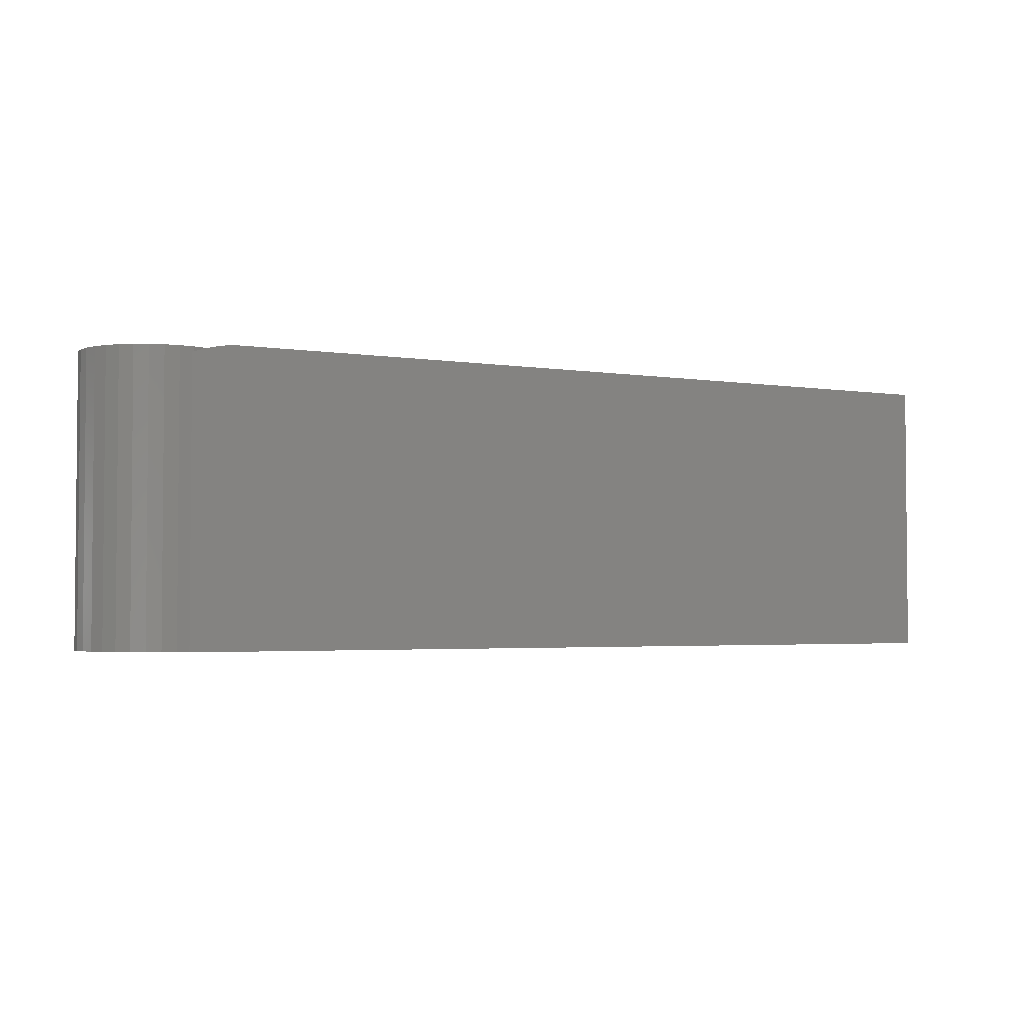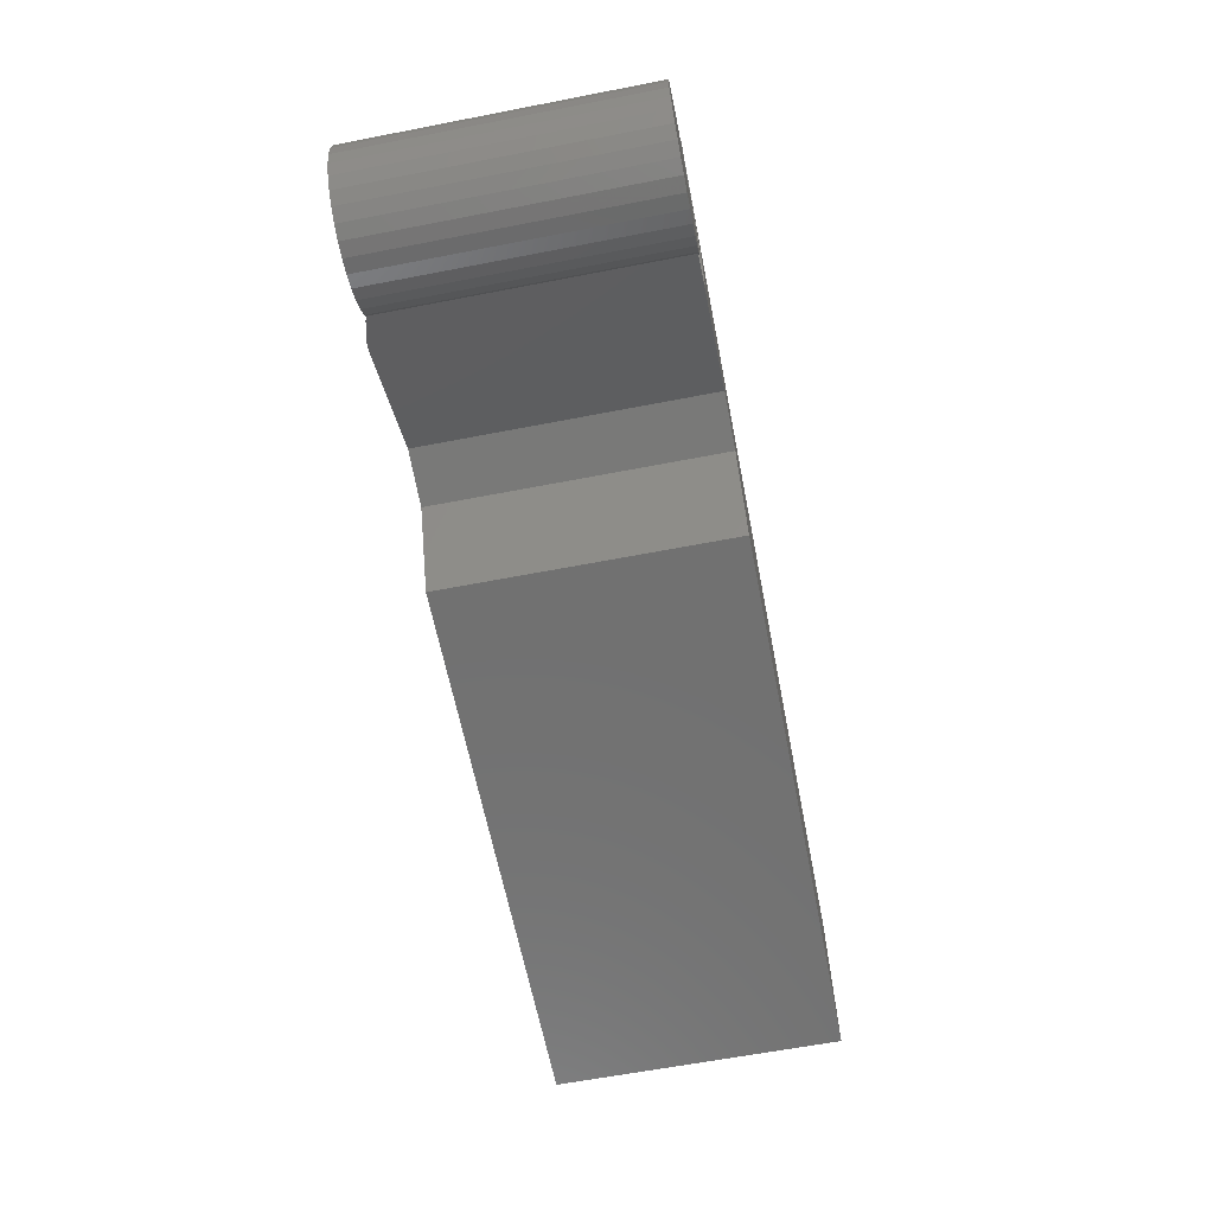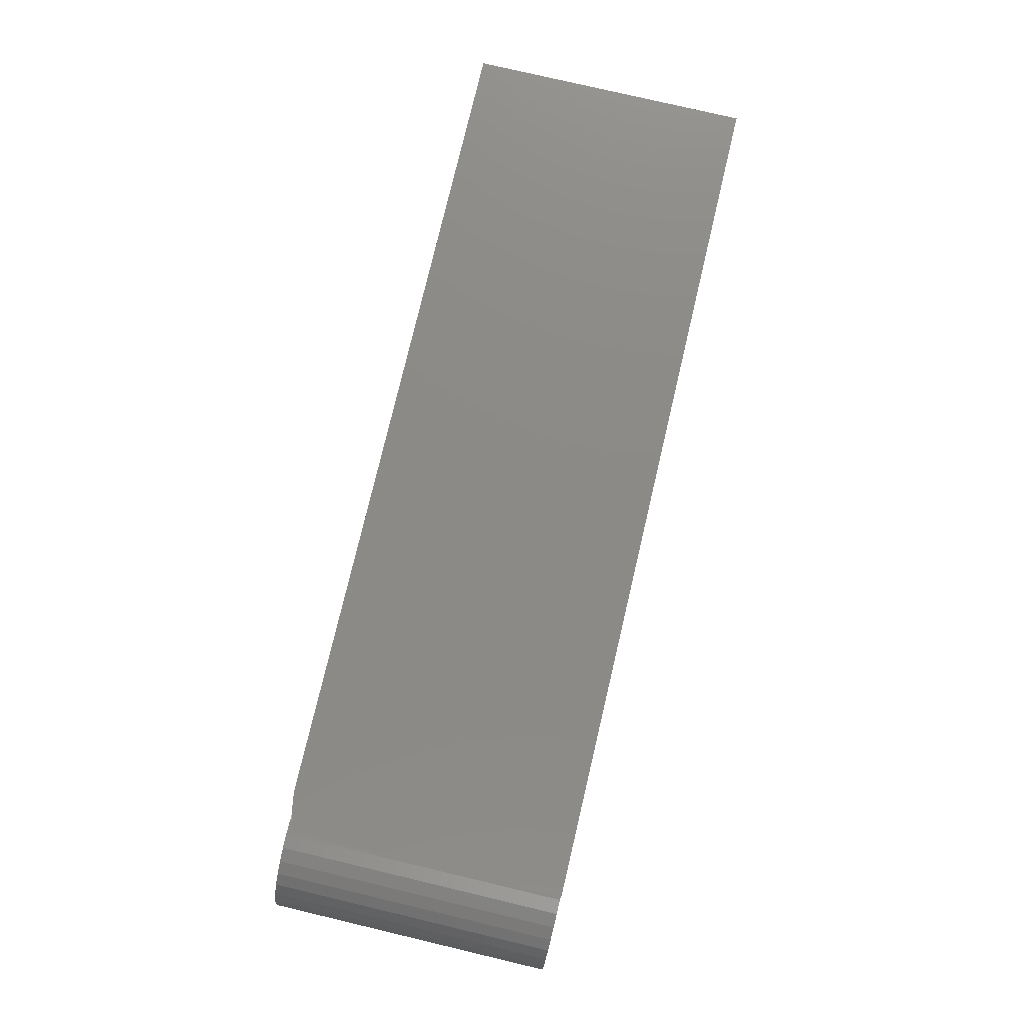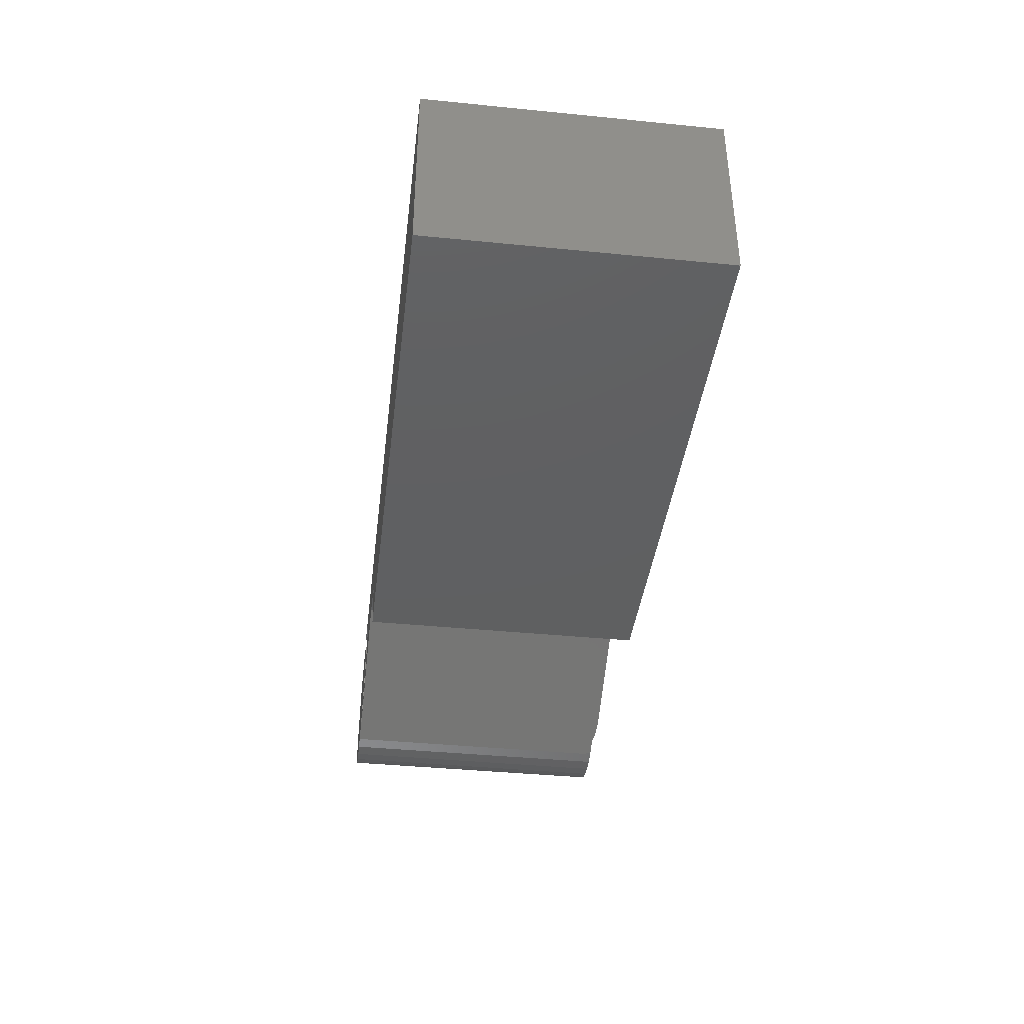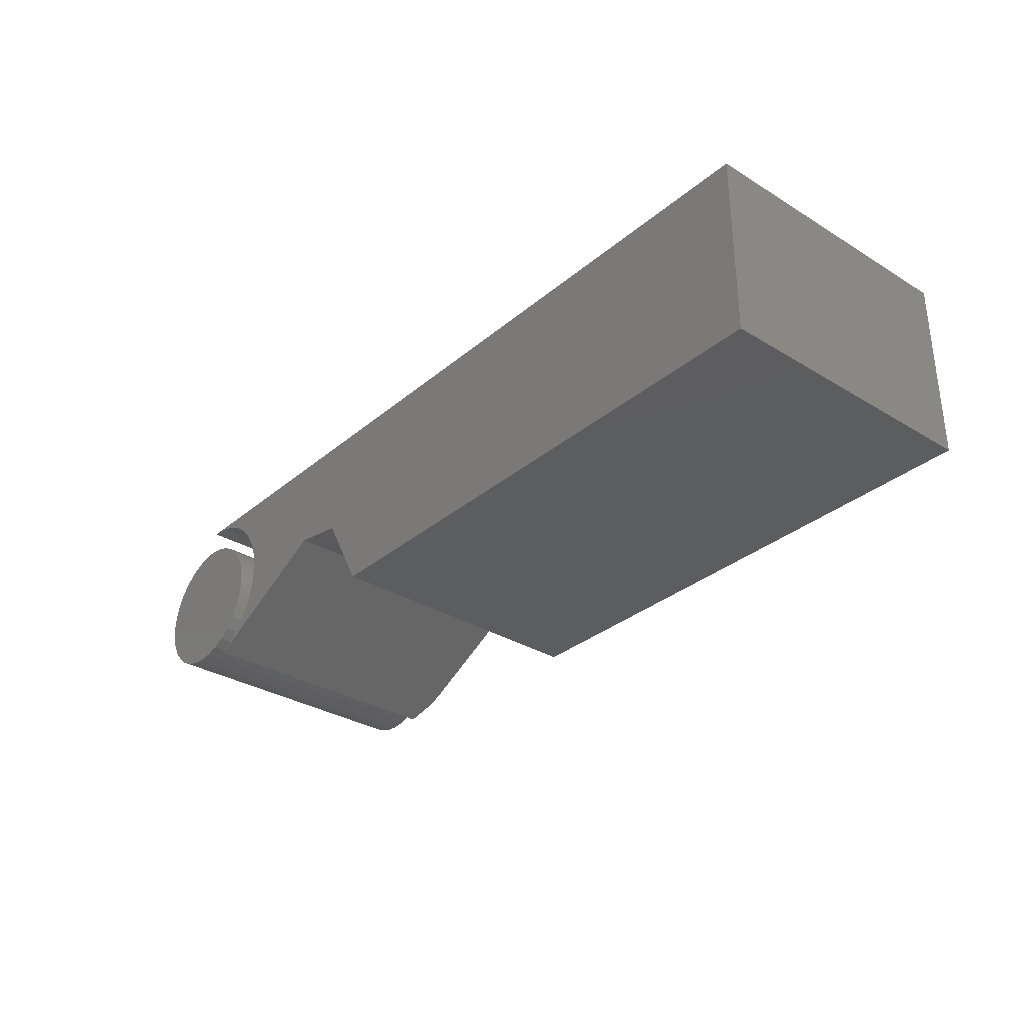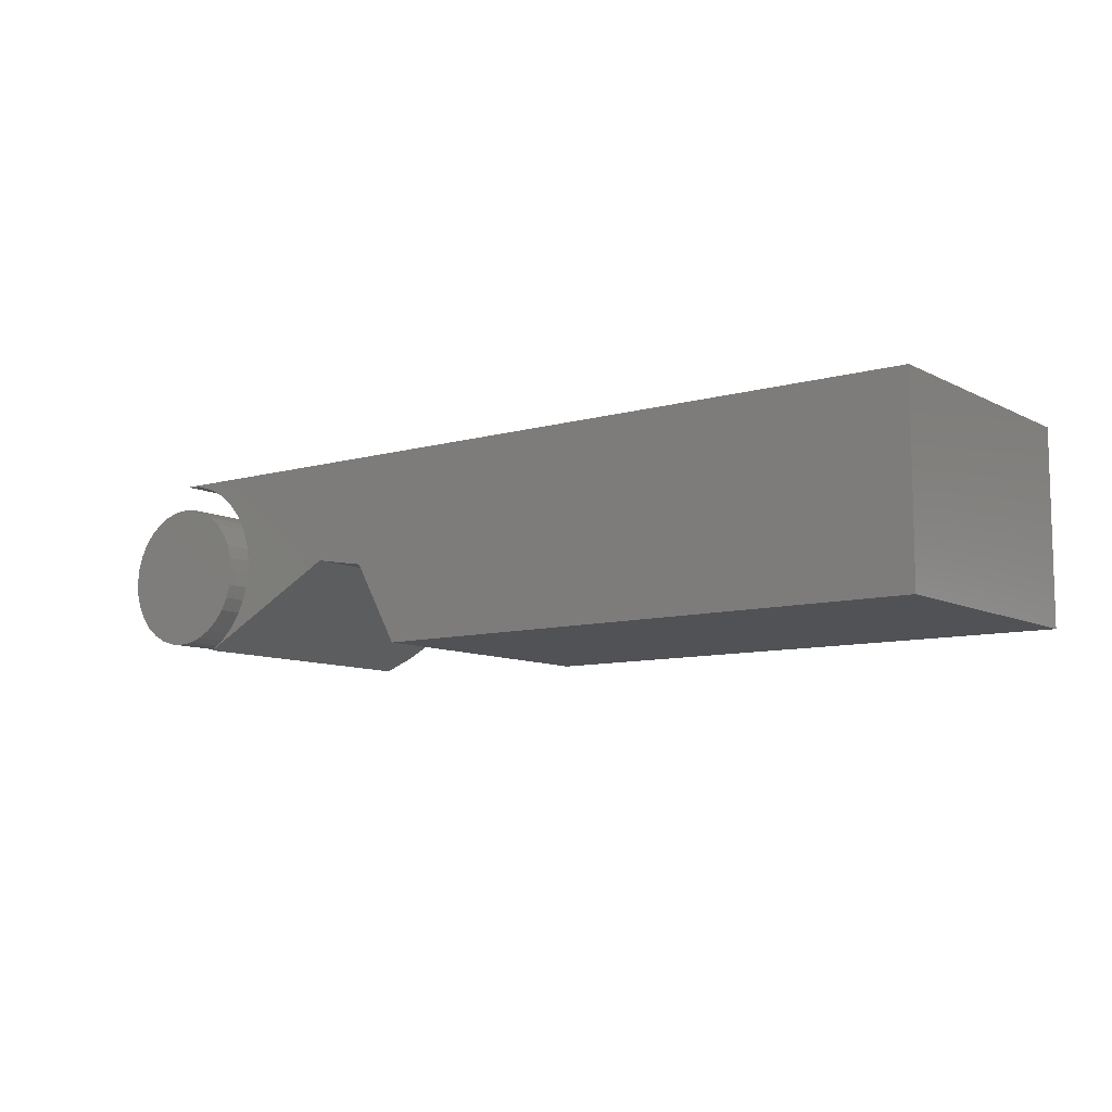
<metadata>
{"format":"stl","ext":"stl","renderer":"f3d","projection":"perspective","resolution":1024,"background":"white","views":[{"elev":-3.0,"azim":-29.1,"up":"+Y"},{"elev":-62.7,"azim":-78.9,"up":"+Z"},{"elev":77.7,"azim":-76.7,"up":"+Z"},{"elev":-40.0,"azim":83.0,"up":"+Z"},{"elev":-32.0,"azim":49.4,"up":"+Z"},{"elev":-9.2,"azim":36.9,"up":"+Z"}]}
</metadata>
<code>
# stl→obj: 149 verts, 290 faces
v -0.003043 0.25 0.0639
v 0.009423 0.25 0.06267
v -0.01551 0.25 0.06267
v -0.0275 0.25 0.05903
v 0.02141 0.25 0.05903
v -0.03854 0.25 0.05313
v 0.03246 0.25 0.05313
v -0.04823 0.25 0.04518
v 0.04214 0.25 0.04518
v -0.05617 0.25 0.0355
v 0.05009 0.25 0.0355
v 0.04214 0.25 -0.04518
v -0.04823 0.25 -0.04518
v 0.05009 0.25 -0.0355
v -0.03854 0.25 -0.05313
v 0.03246 0.25 -0.05313
v -0.0275 0.25 -0.05903
v 0.02141 0.25 -0.05903
v -0.01551 0.25 -0.06267
v 0.009423 0.25 -0.06267
v -0.003043 0.25 -0.0639
v -0.05617 0.25 -0.0355
v -0.06208 0.25 -0.02445
v 0.05599 0.25 -0.02445
v -0.06571 0.25 -0.01247
v 0.05963 0.25 -0.01247
v -0.06694 0.25 6.662e-18
v 0.06086 0.25 -8.988e-18
v -0.06571 0.25 0.01247
v 0.05963 0.25 0.01247
v -0.06208 0.25 0.02445
v 0.05599 0.25 0.02445
v -0.01551 -6.92e-19 0.06267
v 0.009423 6.92e-19 0.06267
v -0.003043 4.344e-34 0.0639
v -0.0275 -1.357e-18 0.05903
v 0.02141 1.357e-18 0.05903
v -0.03854 -1.971e-18 0.05313
v 0.03246 1.971e-18 0.05313
v -0.04823 -2.508e-18 0.04518
v 0.04214 2.508e-18 0.04518
v -0.05617 -2.949e-18 0.0355
v 0.05009 2.949e-18 0.0355
v 0.05009 2.949e-18 -0.0355
v -0.04823 -2.508e-18 -0.04518
v 0.04214 2.508e-18 -0.04518
v -0.03854 -1.971e-18 -0.05313
v 0.03246 1.971e-18 -0.05313
v -0.0275 -1.357e-18 -0.05903
v 0.02141 1.357e-18 -0.05903
v -0.01551 -6.92e-19 -0.06267
v 0.009423 6.92e-19 -0.06267
v -0.003043 -4.019e-33 -0.0639
v 0.05599 3.277e-18 0.02445
v -0.06208 -3.277e-18 0.02445
v 0.05963 3.479e-18 0.01247
v -0.06571 -3.479e-18 0.01247
v 0.06086 3.547e-18 -8.988e-18
v -0.06694 -3.547e-18 6.662e-18
v 0.05963 3.479e-18 -0.01247
v -0.06571 -3.479e-18 -0.01247
v 0.05599 3.277e-18 -0.02445
v -0.06208 -3.277e-18 -0.02445
v -0.05617 -2.949e-18 -0.0355
v 0.2605 0.25 -0.07985
v 0.2211 0.25 -0.008799
v 0.75 0.25 -0.07985
v 0.1737 0.25 -0.0009046
v 0.07195 0.25 -0.05476
v 0.08106 0.25 -0.04077
v 0.08747 0.25 -0.02536
v 0.09099 0.25 -0.009039
v 0.09149 0.25 0.00765
v 0.08896 0.25 0.02415
v 0.08348 0.25 0.03992
v 0.75 0.25 0.08594
v 0.07523 0.25 0.05444
v 0.06448 0.25 0.06721
v 0.0516 0.25 0.07783
v 0.037 0.25 0.08594
v 0.08135 0.2422 0.02239
v 0.07606 1.96e-18 0.03735
v 0.07606 0.2422 0.03735
v 0.06806 2.72e-18 0.05104
v 0.06806 0.2422 0.05104
v 0.05762 3.383e-18 0.06298
v 0.05762 0.2422 0.06298
v 0.04512 3.924e-18 0.07274
v 0.04512 0.2422 0.07274
v 0.03101 4.326e-18 0.07998
v 0.03101 0.2422 0.07998
v 0.01579 4.573e-18 0.08443
v 0.01579 0.2422 0.08443
v 1.41e-18 4.657e-18 0.08594
v 1.41e-18 0.2422 0.08594
v 0.08135 1.129e-18 0.02239
v 0.08372 0.2422 0.006712
v 0.08372 2.59e-19 0.006712
v 0.0831 0.2422 -0.009136
v 0.0831 -6.208e-19 -0.009136
v 0.07951 0.2422 -0.02458
v 0.07951 -1.478e-18 -0.02458
v 0.07308 0.2422 -0.03908
v 0.07308 -2.283e-18 -0.03908
v 0.06403 0.2422 -0.05211
v 0.06403 -3.006e-18 -0.05211
v 0.0527 0.2422 -0.0632
v 0.0527 -3.622e-18 -0.0632
v 0.03947 0.2422 -0.07196
v 0.03947 -4.108e-18 -0.07196
v 0.75 -2.549e-33 0.08594
v 0.03397 0.2499 0.08594
v 0.02311 0.2484 0.08594
v 0.01607 0.2468 0.08594
v 0.1737 -4.821e-18 -0.0009046
v 0.04341 0.2436 -0.06987
v 0.0604 0.2486 -0.06088
v 0.08177 0.2498 0.03999
v 0.03107 0.2437 0.08012
v 0.0328 0.2494 0.08446
v 0.0323 0.2487 0.08321
v 0.03186 0.2477 0.08211
v 0.0159 0.2452 0.08502
v 0.01582 0.2437 0.08458
v 0.03123 0.2452 0.08053
v 0.0315 0.2465 0.0812
v 0.08387 0.2437 0.00672
v 0.08432 0.2452 0.006745
v 0.08504 0.2465 0.006785
v 0.08601 0.2477 0.006839
v 0.08719 0.2487 0.006905
v 0.08854 0.2494 0.00698
v 0.09 0.2498 0.007061
v 0.08044 0.2494 0.03938
v 0.07921 0.2487 0.03881
v 0.07814 0.2477 0.03831
v 0.07726 0.2465 0.0379
v 0.0766 0.2452 0.0376
v 0.0762 0.2437 0.03741
v 0.08745 0.2498 0.02392
v 0.08603 0.2494 0.02356
v 0.08472 0.2487 0.02324
v 0.08357 0.2477 0.02295
v 0.08263 0.2465 0.02271
v 0.08192 0.2452 0.02254
v 0.08149 0.2437 0.02243
v 0.75 -9.203e-18 -0.07985
v 0.2211 -5.259e-18 -0.008799
v 0.2605 -9.203e-18 -0.07985
f 1 2 3
f 4 3 2
f 5 4 2
f 6 4 5
f 7 6 5
f 8 6 7
f 9 8 7
f 10 8 9
f 11 10 9
f 12 13 14
f 15 13 12
f 16 15 12
f 17 15 16
f 18 17 16
f 19 17 18
f 20 19 18
f 21 19 20
f 13 22 14
f 14 22 23
f 14 23 24
f 24 23 25
f 24 25 26
f 26 25 27
f 26 27 28
f 28 27 29
f 28 29 30
f 30 29 31
f 30 31 32
f 32 31 10
f 32 10 11
f 33 34 35
f 34 33 36
f 34 36 37
f 37 36 38
f 37 38 39
f 39 38 40
f 39 40 41
f 41 40 42
f 41 42 43
f 44 45 46
f 46 45 47
f 46 47 48
f 48 47 49
f 48 49 50
f 50 49 51
f 50 51 52
f 52 51 53
f 43 42 54
f 54 42 55
f 54 55 56
f 56 55 57
f 56 57 58
f 58 57 59
f 58 59 60
f 60 59 61
f 60 61 62
f 62 61 63
f 62 63 44
f 44 63 64
f 44 64 45
f 28 58 26
f 26 58 60
f 26 60 24
f 24 60 62
f 24 62 14
f 14 62 44
f 14 44 12
f 12 44 46
f 12 46 16
f 16 46 48
f 16 48 18
f 18 48 50
f 18 50 20
f 20 50 52
f 20 52 21
f 21 52 53
f 21 53 19
f 19 53 51
f 19 51 17
f 17 51 49
f 17 49 15
f 15 49 47
f 15 47 13
f 13 47 45
f 13 45 22
f 22 45 64
f 22 64 23
f 23 64 63
f 23 63 25
f 25 63 61
f 25 61 27
f 27 61 59
f 27 59 29
f 29 59 57
f 29 57 31
f 31 57 55
f 31 55 10
f 10 55 42
f 10 42 8
f 8 42 40
f 8 40 6
f 6 40 38
f 6 38 4
f 4 38 36
f 4 36 3
f 3 36 33
f 3 33 1
f 1 33 35
f 1 35 2
f 2 35 34
f 2 34 5
f 5 34 37
f 5 37 7
f 7 37 39
f 7 39 9
f 9 39 41
f 9 41 11
f 11 41 43
f 11 43 32
f 32 43 54
f 32 54 30
f 30 54 56
f 30 56 28
f 28 56 58
f 65 66 67
f 68 69 70
f 68 70 71
f 68 71 72
f 68 72 73
f 68 73 74
f 68 74 75
f 76 67 66
f 76 66 68
f 76 68 75
f 76 75 77
f 76 77 78
f 76 78 79
f 76 79 80
f 81 82 83
f 83 82 84
f 83 84 85
f 85 84 86
f 85 86 87
f 87 86 88
f 87 88 89
f 89 88 90
f 89 90 91
f 91 90 92
f 91 92 93
f 93 92 94
f 93 94 95
f 82 81 96
f 96 81 97
f 96 97 98
f 98 97 99
f 98 99 100
f 100 99 101
f 100 101 102
f 102 101 103
f 102 103 104
f 104 103 105
f 104 105 106
f 106 105 107
f 106 107 108
f 108 107 109
f 108 109 110
f 94 111 76
f 94 76 80
f 94 80 112
f 94 112 113
f 94 113 114
f 94 114 95
f 68 115 110
f 68 110 109
f 68 109 116
f 68 116 117
f 68 117 69
f 107 117 116
f 101 71 70
f 101 70 103
f 87 79 78
f 89 79 87
f 109 107 116
f 105 117 107
f 77 75 118
f 119 89 91
f 113 112 120
f 113 120 121
f 113 121 122
f 113 122 114
f 95 114 123
f 95 123 124
f 95 124 93
f 69 117 105
f 69 105 103
f 69 103 70
f 80 79 89
f 80 89 119
f 80 119 125
f 80 125 126
f 80 126 122
f 80 122 121
f 80 121 120
f 80 120 112
f 99 97 127
f 99 127 128
f 99 128 129
f 99 129 130
f 99 130 131
f 99 131 132
f 99 132 133
f 99 133 73
f 99 73 72
f 99 72 71
f 99 71 101
f 85 87 78
f 85 78 77
f 85 77 118
f 85 118 134
f 85 134 135
f 85 135 136
f 85 136 137
f 85 137 138
f 85 138 139
f 85 139 83
f 74 73 140
f 140 73 133
f 140 133 141
f 141 133 132
f 141 132 142
f 142 132 131
f 142 131 143
f 143 131 130
f 143 130 144
f 144 130 129
f 144 129 145
f 145 129 128
f 145 128 146
f 146 128 127
f 146 127 81
f 81 127 97
f 75 74 118
f 118 74 140
f 118 140 134
f 134 140 141
f 134 141 135
f 135 141 142
f 135 142 136
f 136 142 143
f 136 143 137
f 137 143 144
f 137 144 138
f 138 144 145
f 138 145 139
f 139 145 146
f 139 146 83
f 83 146 81
f 91 93 119
f 119 93 124
f 119 124 125
f 125 124 123
f 125 123 126
f 126 123 114
f 126 114 122
f 147 148 149
f 115 82 96
f 115 96 98
f 115 98 100
f 115 100 102
f 115 102 104
f 115 104 106
f 115 106 108
f 115 108 110
f 111 94 92
f 111 92 90
f 111 90 88
f 111 88 86
f 111 86 84
f 111 84 82
f 111 82 115
f 111 115 148
f 111 148 147
f 147 67 111
f 111 67 76
f 65 67 149
f 149 67 147
f 148 66 149
f 149 66 65
f 115 68 148
f 148 68 66

</code>
